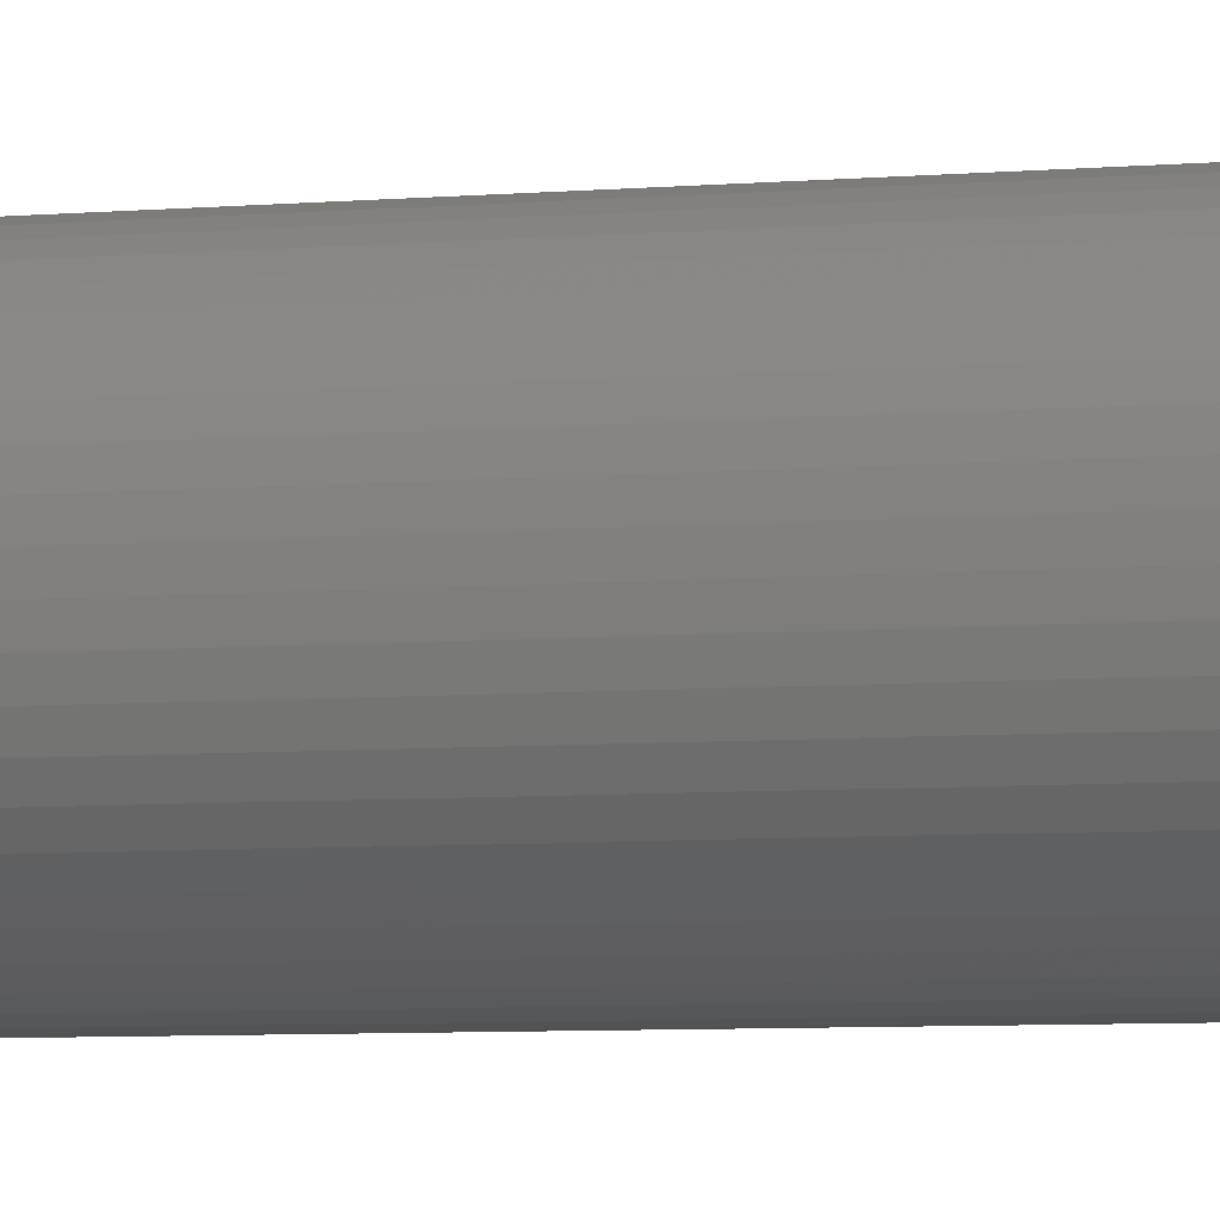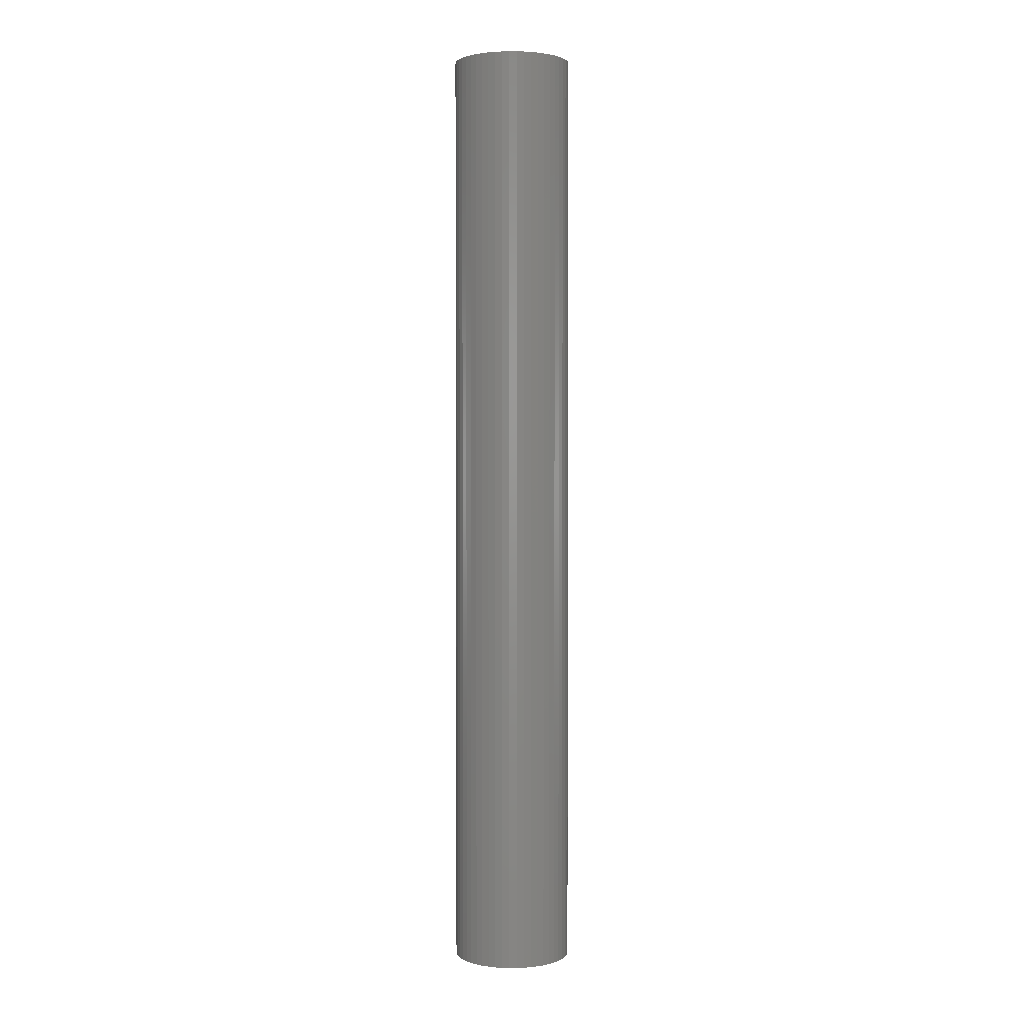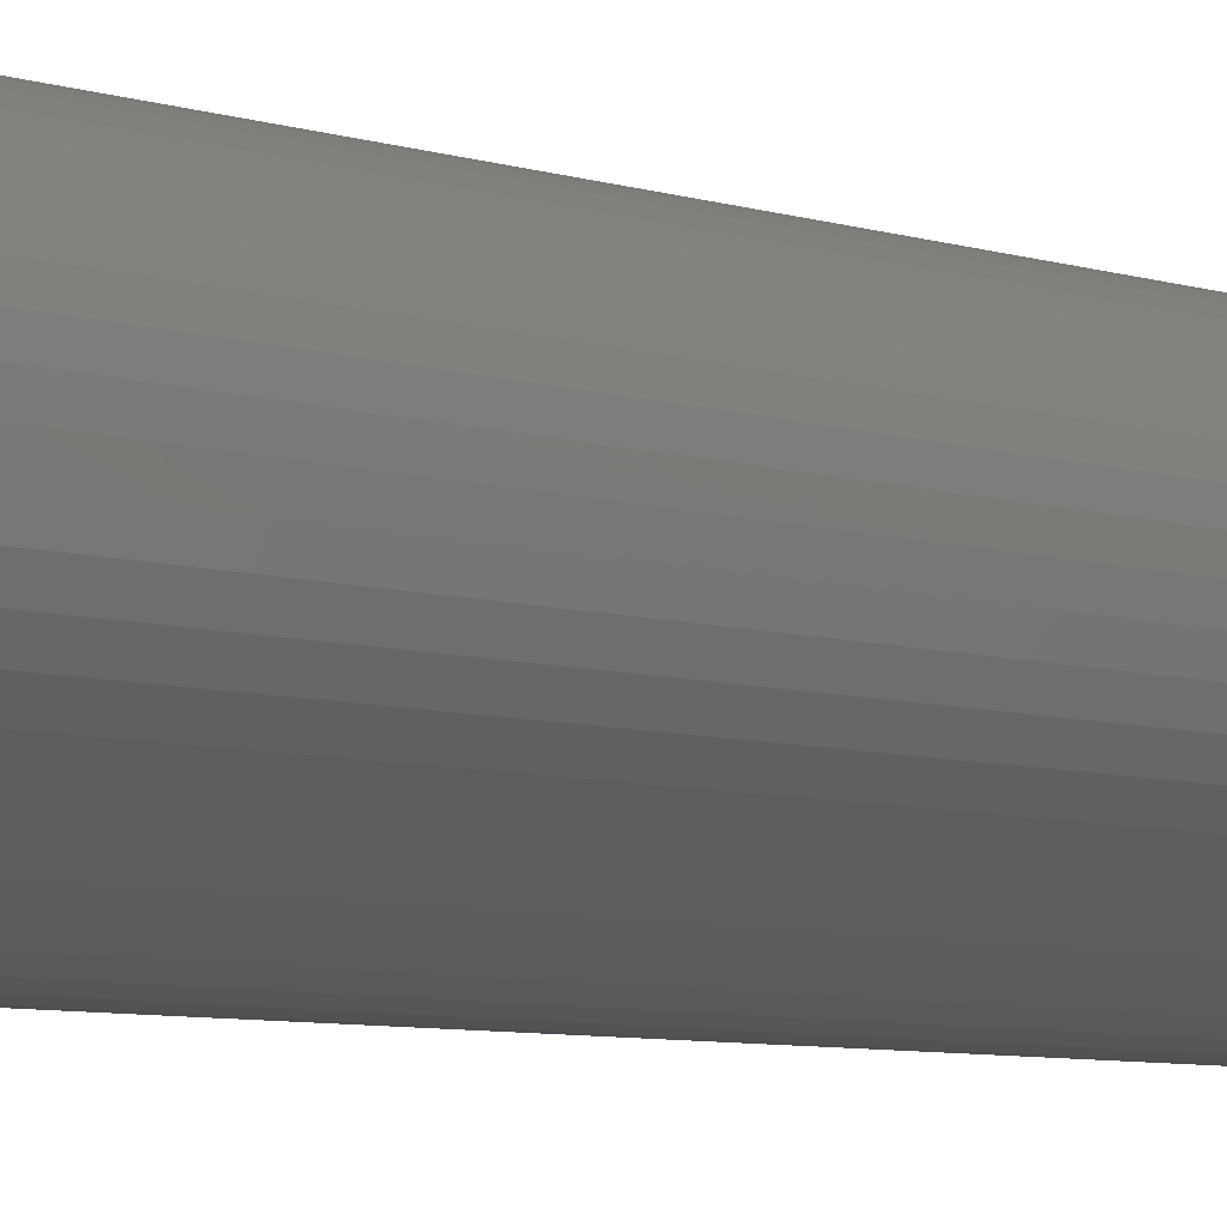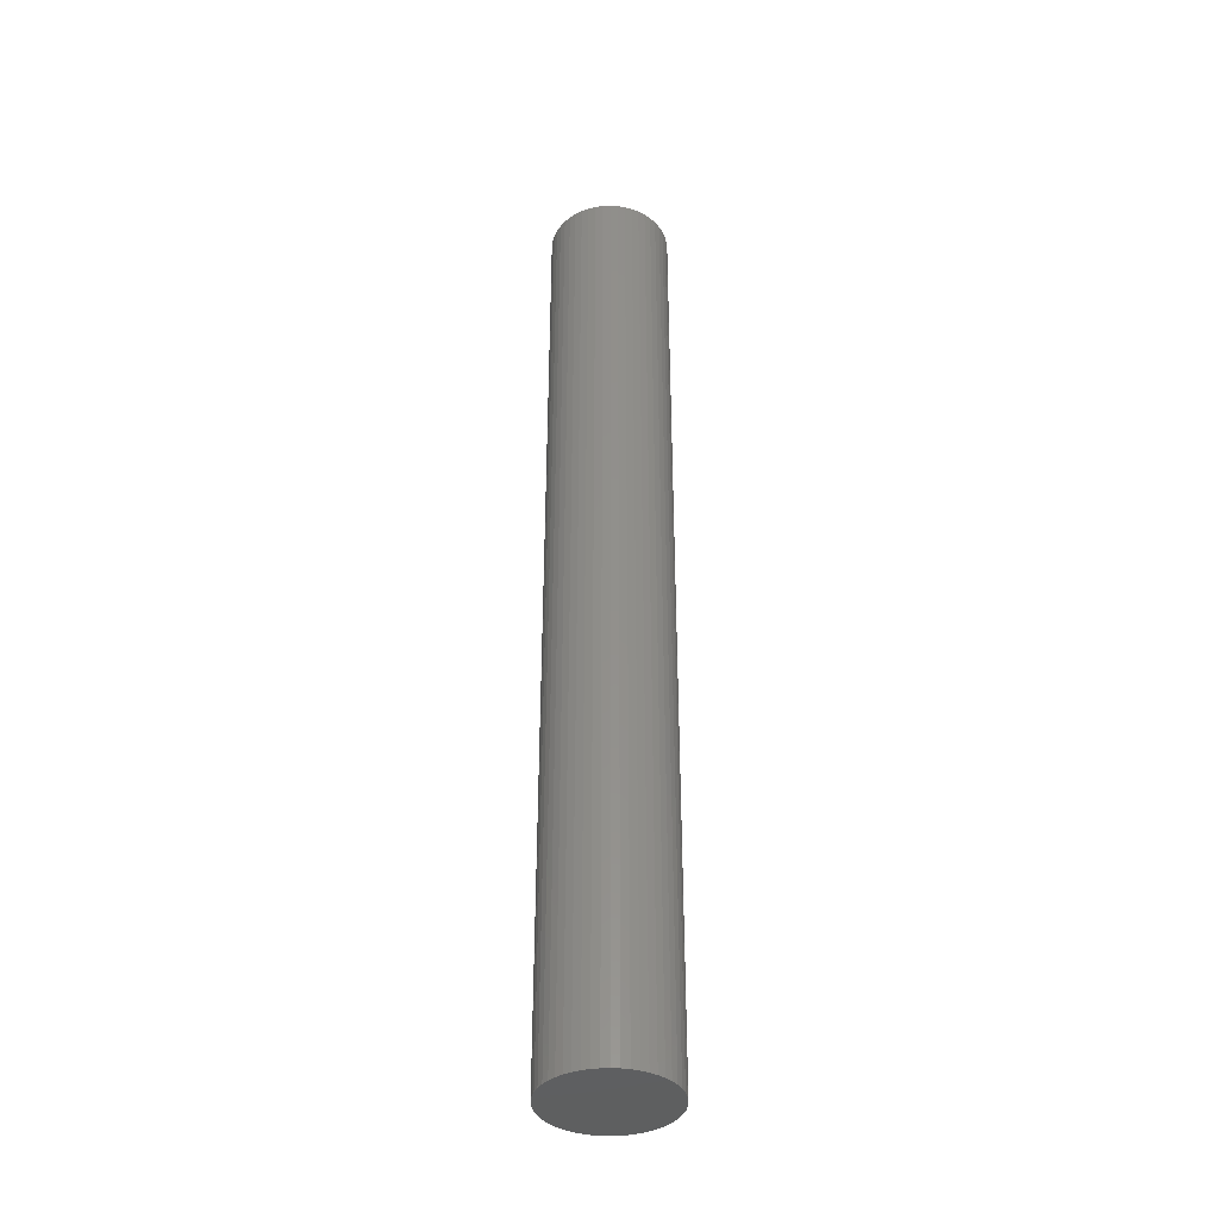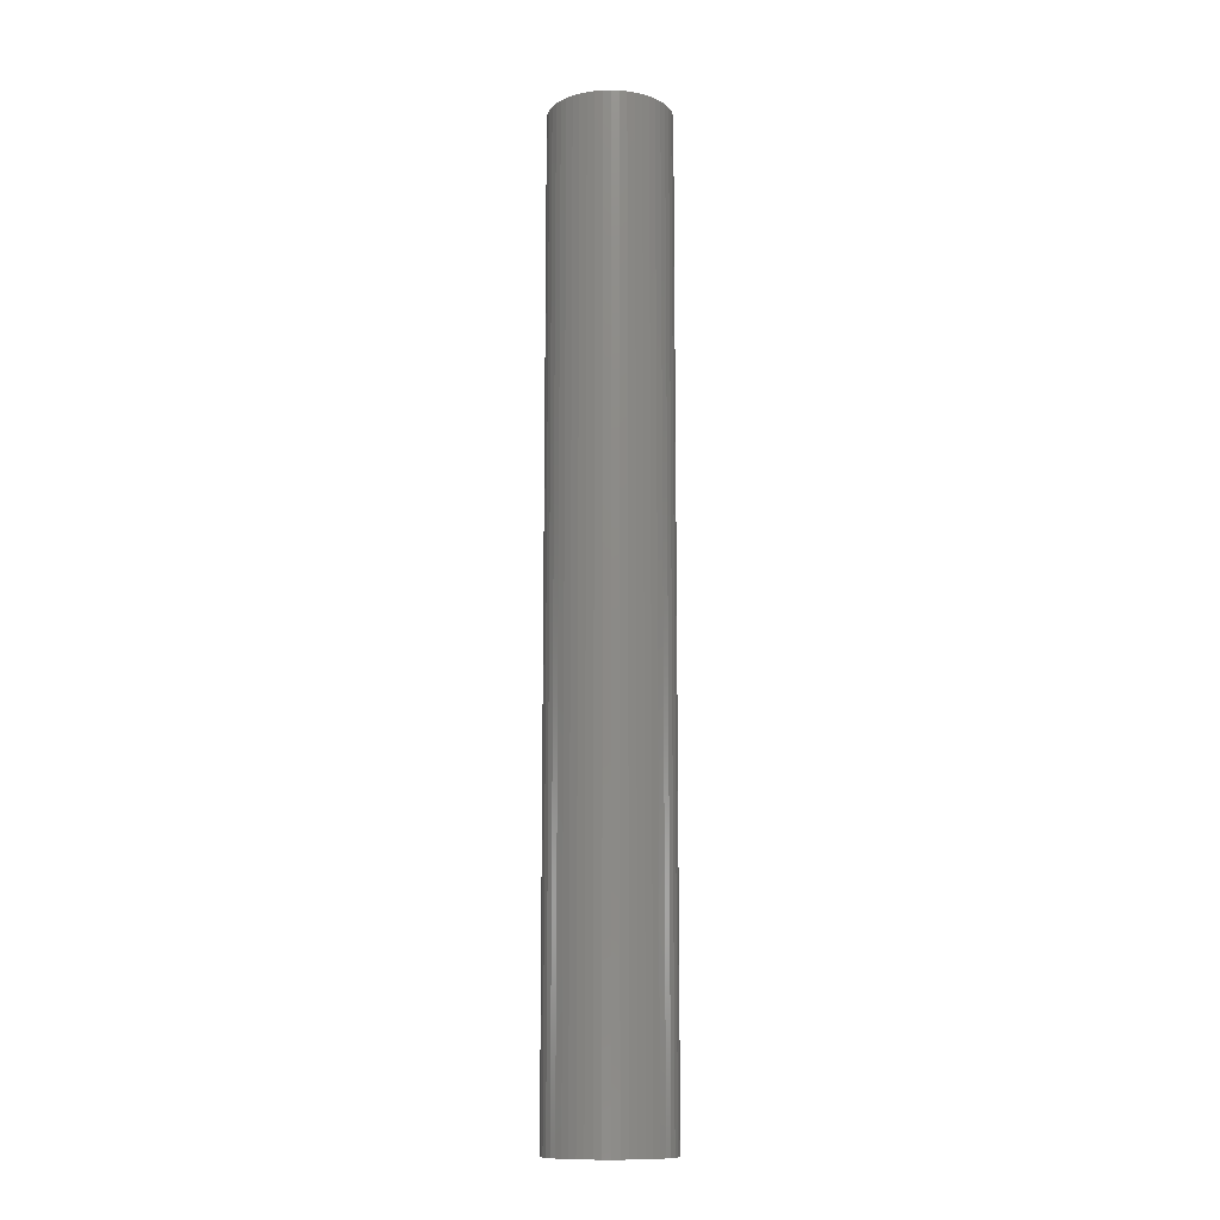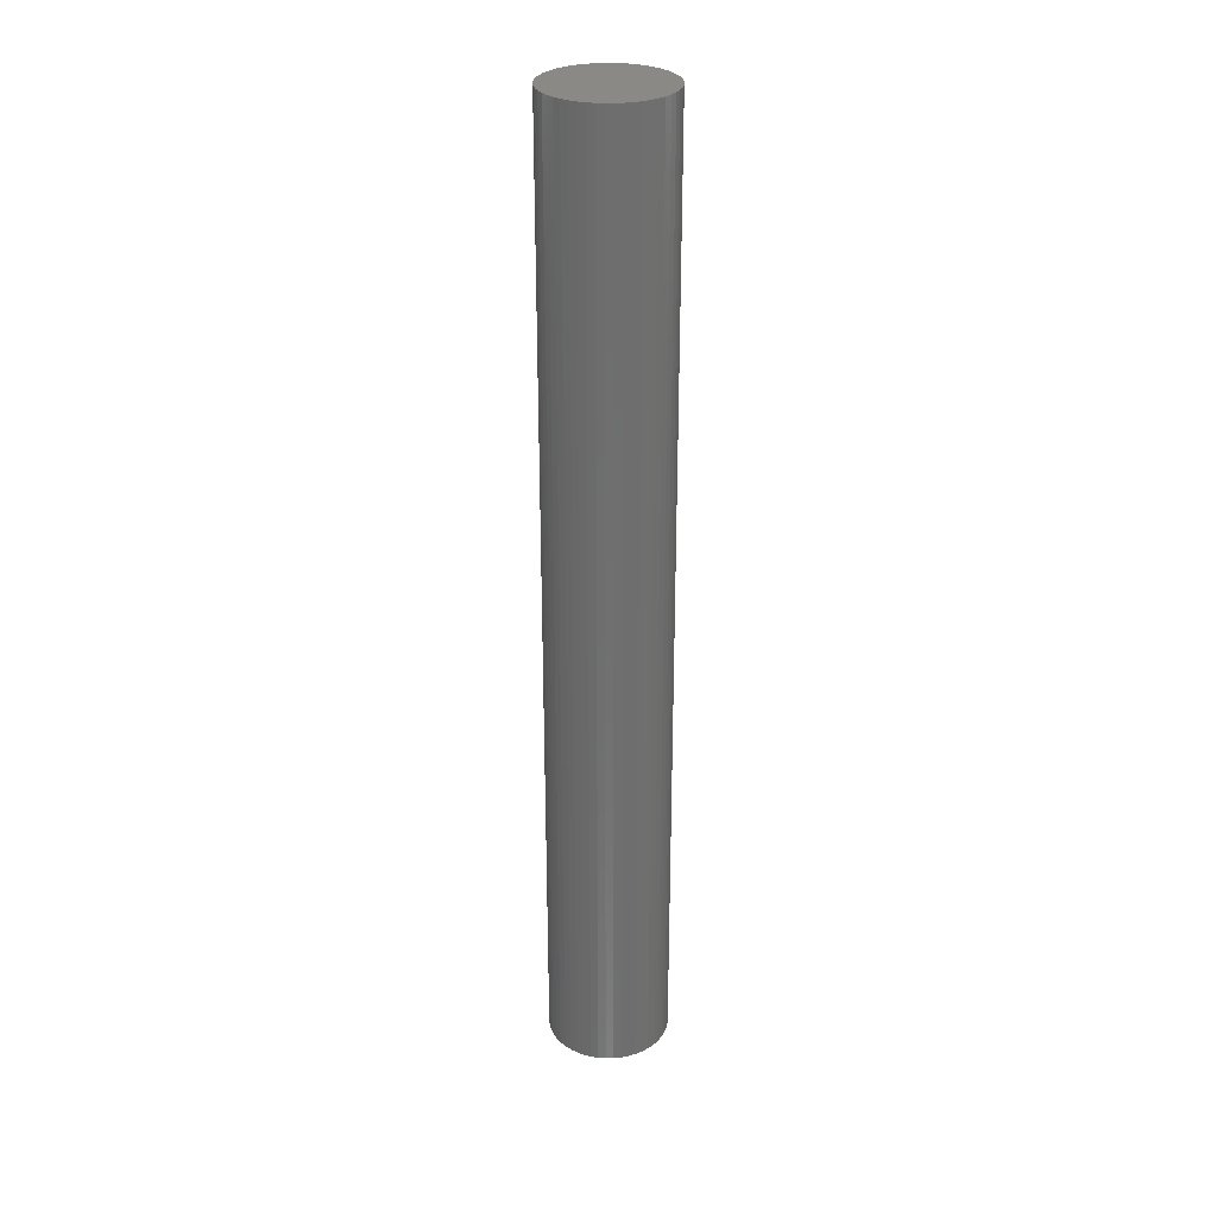
<metadata>
{"format":"stl","ext":"stl","renderer":"f3d","projection":"perspective","resolution":1024,"background":"white","views":[{"elev":-3.3,"azim":-63.6,"up":"+Y"},{"elev":2.1,"azim":-159.5,"up":"+Z"},{"elev":-3.2,"azim":-153.5,"up":"+Y"},{"elev":-38.1,"azim":-18.7,"up":"+Z"},{"elev":-12.1,"azim":-11.7,"up":"+Z"},{"elev":29.2,"azim":128.7,"up":"+Z"}]}
</metadata>
<code>
# stl→obj: 100 verts, 196 faces
v 4.35 0 34.5
v 4.316 0.5452 -34.5
v 4.316 0.5452 34.5
v 4.35 0 -34.5
v 0.2731 4.341 -34.5
v -0.2731 4.341 34.5
v 0.2731 4.341 34.5
v -0.2731 4.341 -34.5
v 4.316 -0.5452 34.5
v 4.213 1.082 34.5
v 4.213 -1.082 34.5
v 4.045 1.601 34.5
v 4.045 -1.601 34.5
v 3.812 2.096 34.5
v 3.812 -2.096 34.5
v 3.519 2.557 34.5
v 3.519 -2.557 34.5
v 3.171 2.978 34.5
v 3.171 -2.978 34.5
v 2.773 3.352 34.5
v 2.773 -3.352 34.5
v 2.331 3.673 34.5
v 2.331 -3.673 34.5
v 1.852 3.936 34.5
v 1.852 -3.936 34.5
v 1.344 4.137 34.5
v 1.344 -4.137 34.5
v 0.8151 4.273 34.5
v 0.8151 -4.273 34.5
v 0.2731 -4.341 34.5
v -0.2731 -4.341 34.5
v -0.8151 4.273 34.5
v -0.8151 -4.273 34.5
v -1.344 4.137 34.5
v -1.344 -4.137 34.5
v -1.852 3.936 34.5
v -1.852 -3.936 34.5
v -2.331 3.673 34.5
v -2.331 -3.673 34.5
v -2.773 3.352 34.5
v -2.773 -3.352 34.5
v -3.171 2.978 34.5
v -3.171 -2.978 34.5
v -3.519 2.557 34.5
v -3.519 -2.557 34.5
v -3.812 2.096 34.5
v -3.812 -2.096 34.5
v -4.045 1.601 34.5
v -4.045 -1.601 34.5
v -4.213 1.082 34.5
v -4.213 -1.082 34.5
v -4.316 0.5452 34.5
v -4.316 -0.5452 34.5
v -4.35 0 34.5
v 3.171 2.978 -34.5
v 2.773 3.352 -34.5
v 4.316 -0.5452 -34.5
v 4.213 -1.082 -34.5
v 4.213 1.082 -34.5
v 4.045 -1.601 -34.5
v 4.045 1.601 -34.5
v 3.812 -2.096 -34.5
v 3.812 2.096 -34.5
v 3.519 -2.557 -34.5
v 3.519 2.557 -34.5
v 3.171 -2.978 -34.5
v 2.773 -3.352 -34.5
v 2.331 -3.673 -34.5
v 2.331 3.673 -34.5
v 1.852 -3.936 -34.5
v 1.852 3.936 -34.5
v 1.344 -4.137 -34.5
v 1.344 4.137 -34.5
v 0.8151 -4.273 -34.5
v 0.8151 4.273 -34.5
v 0.2731 -4.341 -34.5
v -0.2731 -4.341 -34.5
v -0.8151 -4.273 -34.5
v -0.8151 4.273 -34.5
v -1.344 -4.137 -34.5
v -1.344 4.137 -34.5
v -1.852 -3.936 -34.5
v -1.852 3.936 -34.5
v -2.331 -3.673 -34.5
v -2.331 3.673 -34.5
v -2.773 -3.352 -34.5
v -2.773 3.352 -34.5
v -3.171 -2.978 -34.5
v -3.171 2.978 -34.5
v -3.519 -2.557 -34.5
v -3.519 2.557 -34.5
v -3.812 -2.096 -34.5
v -3.812 2.096 -34.5
v -4.045 -1.601 -34.5
v -4.045 1.601 -34.5
v -4.213 -1.082 -34.5
v -4.213 1.082 -34.5
v -4.316 -0.5452 -34.5
v -4.316 0.5452 -34.5
v -4.35 0 -34.5
f 1 2 3
f 2 1 4
f 5 6 7
f 6 5 8
f 3 9 1
f 10 9 3
f 10 11 9
f 12 11 10
f 12 13 11
f 14 13 12
f 14 15 13
f 16 15 14
f 16 17 15
f 18 17 16
f 18 19 17
f 20 19 18
f 20 21 19
f 22 21 20
f 22 23 21
f 24 23 22
f 24 25 23
f 26 25 24
f 26 27 25
f 28 27 26
f 28 29 27
f 7 29 28
f 7 30 29
f 6 30 7
f 6 31 30
f 32 31 6
f 32 33 31
f 34 33 32
f 34 35 33
f 36 35 34
f 36 37 35
f 38 37 36
f 38 39 37
f 40 39 38
f 40 41 39
f 42 41 40
f 42 43 41
f 44 43 42
f 44 45 43
f 46 45 44
f 46 47 45
f 48 47 46
f 48 49 47
f 50 49 48
f 50 51 49
f 52 51 50
f 52 53 51
f 53 52 54
f 55 20 18
f 20 55 56
f 57 2 4
f 58 2 57
f 58 59 2
f 60 59 58
f 60 61 59
f 62 61 60
f 62 63 61
f 64 63 62
f 64 65 63
f 66 65 64
f 66 55 65
f 67 55 66
f 67 56 55
f 68 56 67
f 68 69 56
f 70 69 68
f 70 71 69
f 72 71 70
f 72 73 71
f 74 73 72
f 74 75 73
f 76 75 74
f 76 5 75
f 77 5 76
f 77 8 5
f 78 8 77
f 78 79 8
f 80 79 78
f 80 81 79
f 82 81 80
f 82 83 81
f 84 83 82
f 84 85 83
f 86 85 84
f 86 87 85
f 88 87 86
f 88 89 87
f 90 89 88
f 90 91 89
f 92 91 90
f 92 93 91
f 94 93 92
f 94 95 93
f 96 95 94
f 96 97 95
f 98 97 96
f 98 99 97
f 99 98 100
f 87 42 40
f 42 87 89
f 81 36 34
f 36 81 83
f 12 63 14
f 63 12 61
f 14 65 16
f 65 14 63
f 73 28 26
f 28 73 75
f 69 24 22
f 24 69 71
f 95 46 93
f 46 95 48
f 91 42 89
f 42 91 44
f 8 32 6
f 32 8 79
f 15 60 13
f 60 15 62
f 13 58 11
f 58 13 60
f 3 59 10
f 59 3 2
f 71 26 24
f 26 71 73
f 56 22 20
f 22 56 69
f 97 48 95
f 48 97 50
f 100 52 99
f 52 100 54
f 83 38 36
f 38 83 85
f 9 4 1
f 4 9 57
f 88 41 43
f 41 88 86
f 98 54 100
f 54 98 53
f 77 30 31
f 30 77 76
f 10 61 12
f 61 10 59
f 16 55 18
f 55 16 65
f 75 7 28
f 7 75 5
f 93 44 91
f 44 93 46
f 99 50 97
f 50 99 52
f 85 40 38
f 40 85 87
f 79 34 32
f 34 79 81
f 19 64 17
f 64 19 66
f 70 23 25
f 23 70 68
f 67 19 21
f 19 67 66
f 11 57 9
f 57 11 58
f 82 35 37
f 35 82 80
f 72 25 27
f 25 72 70
f 74 27 29
f 27 74 72
f 76 29 30
f 29 76 74
f 17 62 15
f 62 17 64
f 78 31 33
f 31 78 77
f 84 37 39
f 37 84 82
f 88 45 90
f 45 88 43
f 92 49 94
f 49 92 47
f 94 51 96
f 51 94 49
f 96 53 98
f 53 96 51
f 68 21 23
f 21 68 67
f 86 39 41
f 39 86 84
f 80 33 35
f 33 80 78
f 90 47 92
f 47 90 45

</code>
